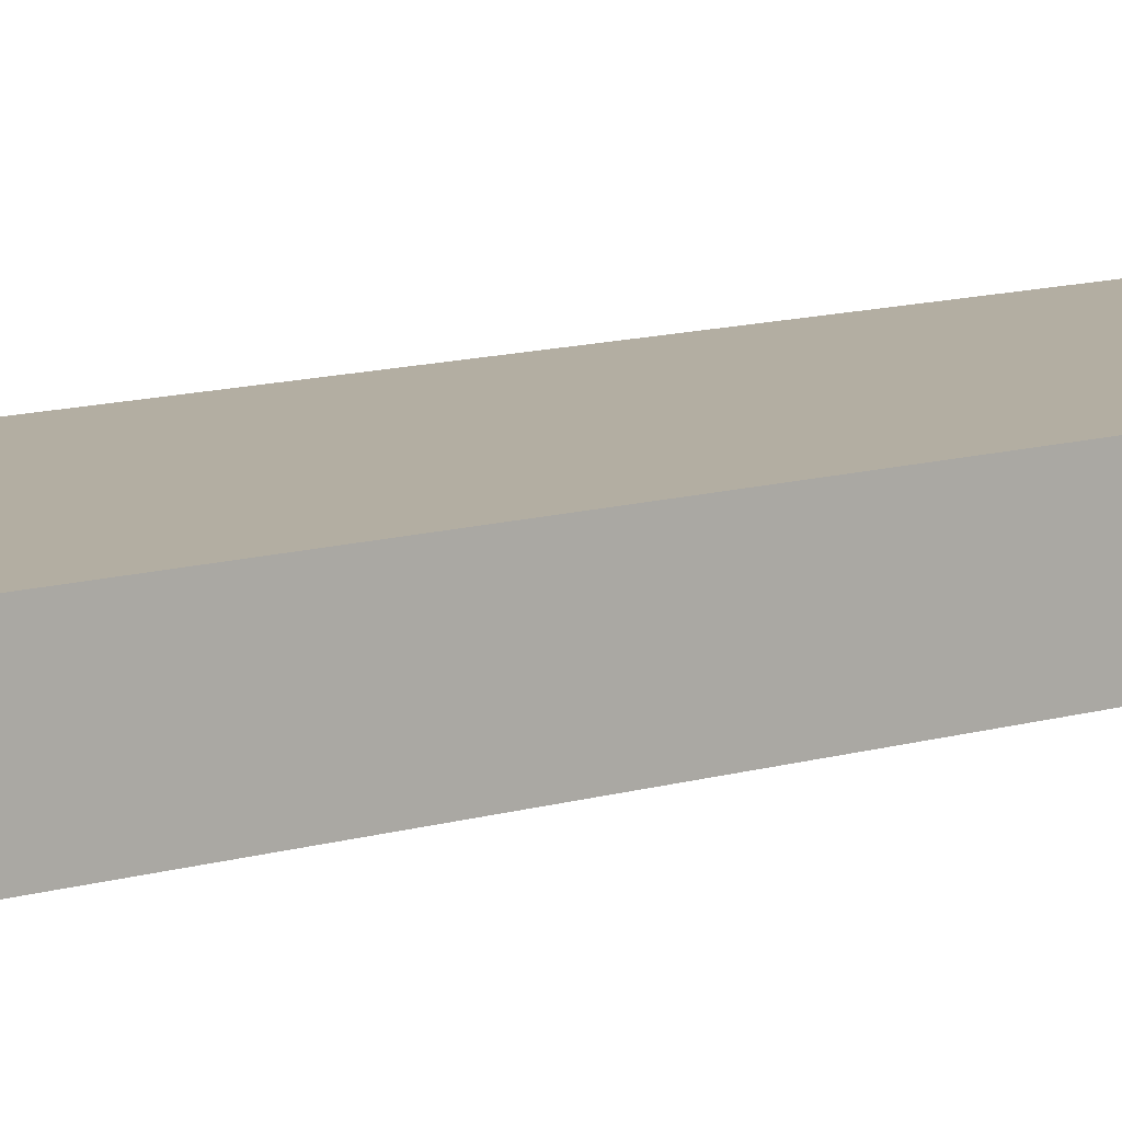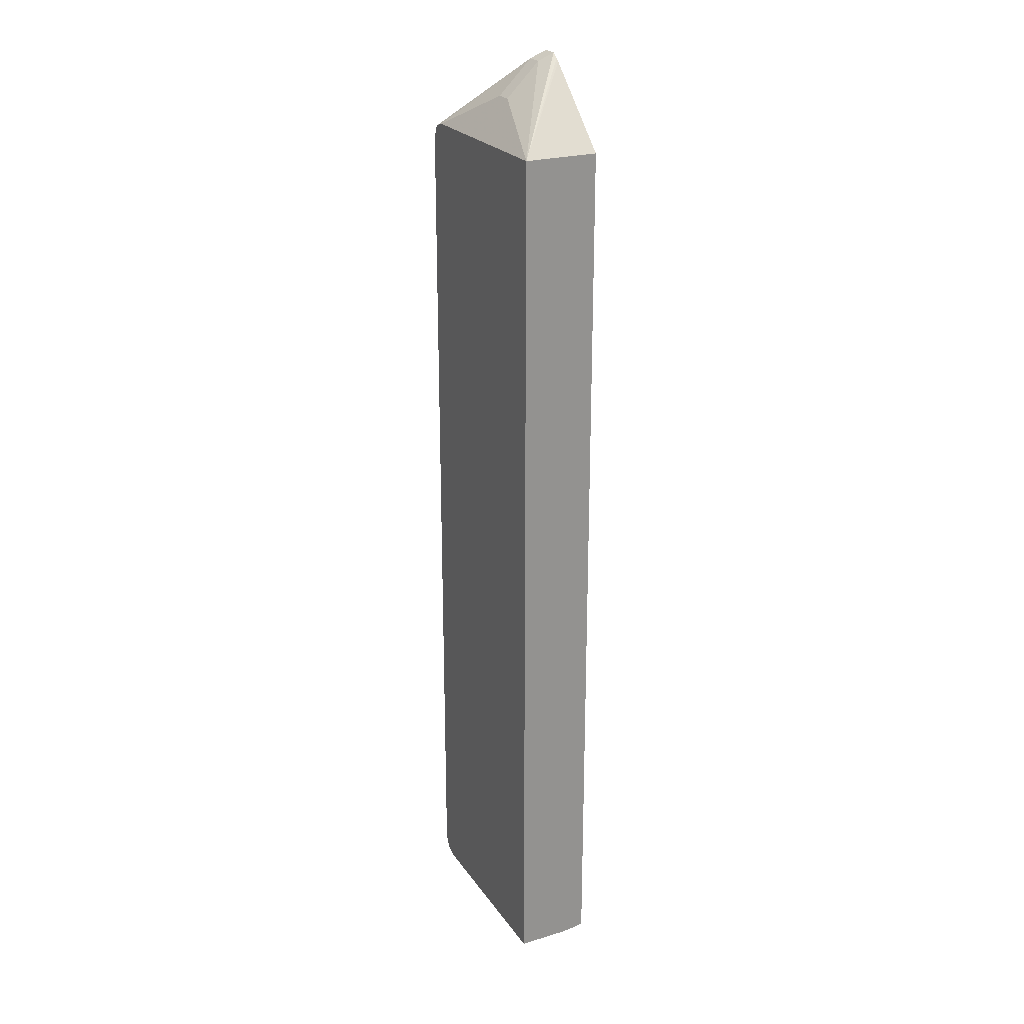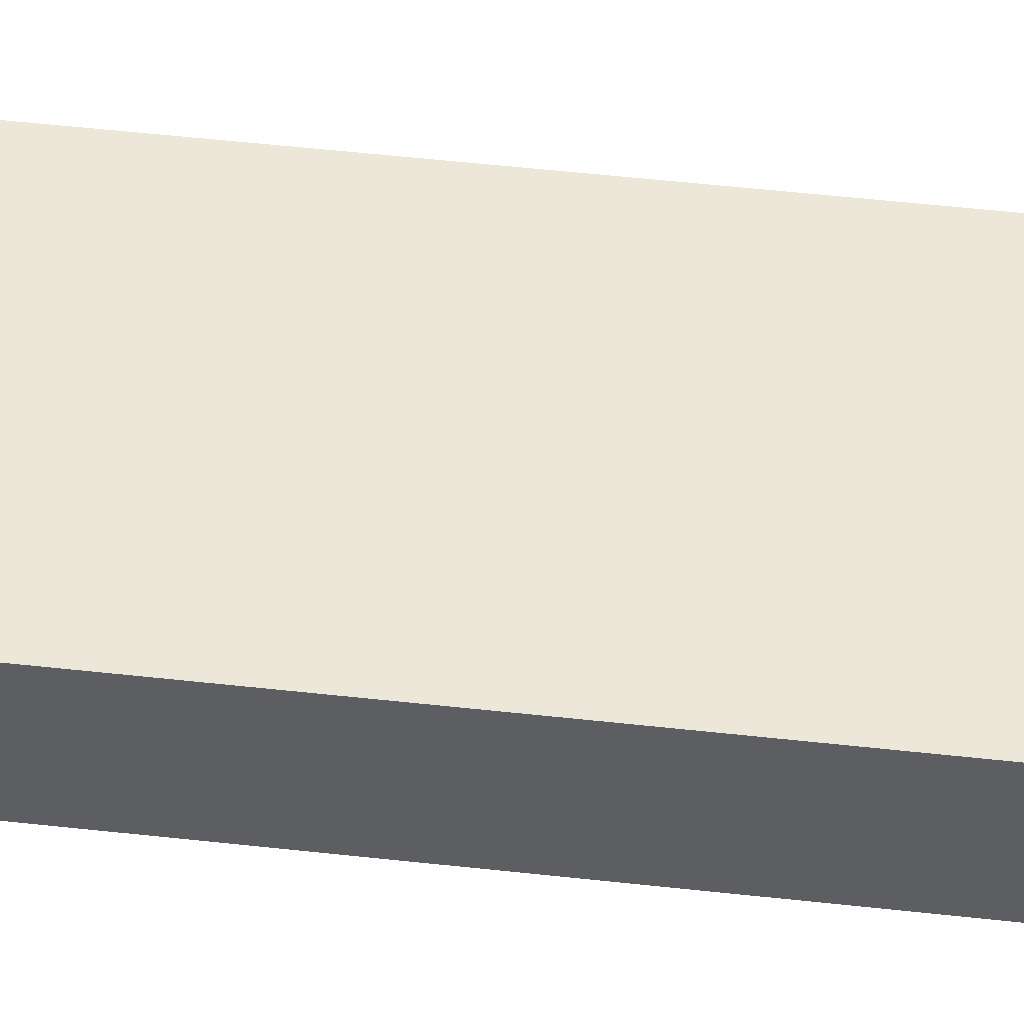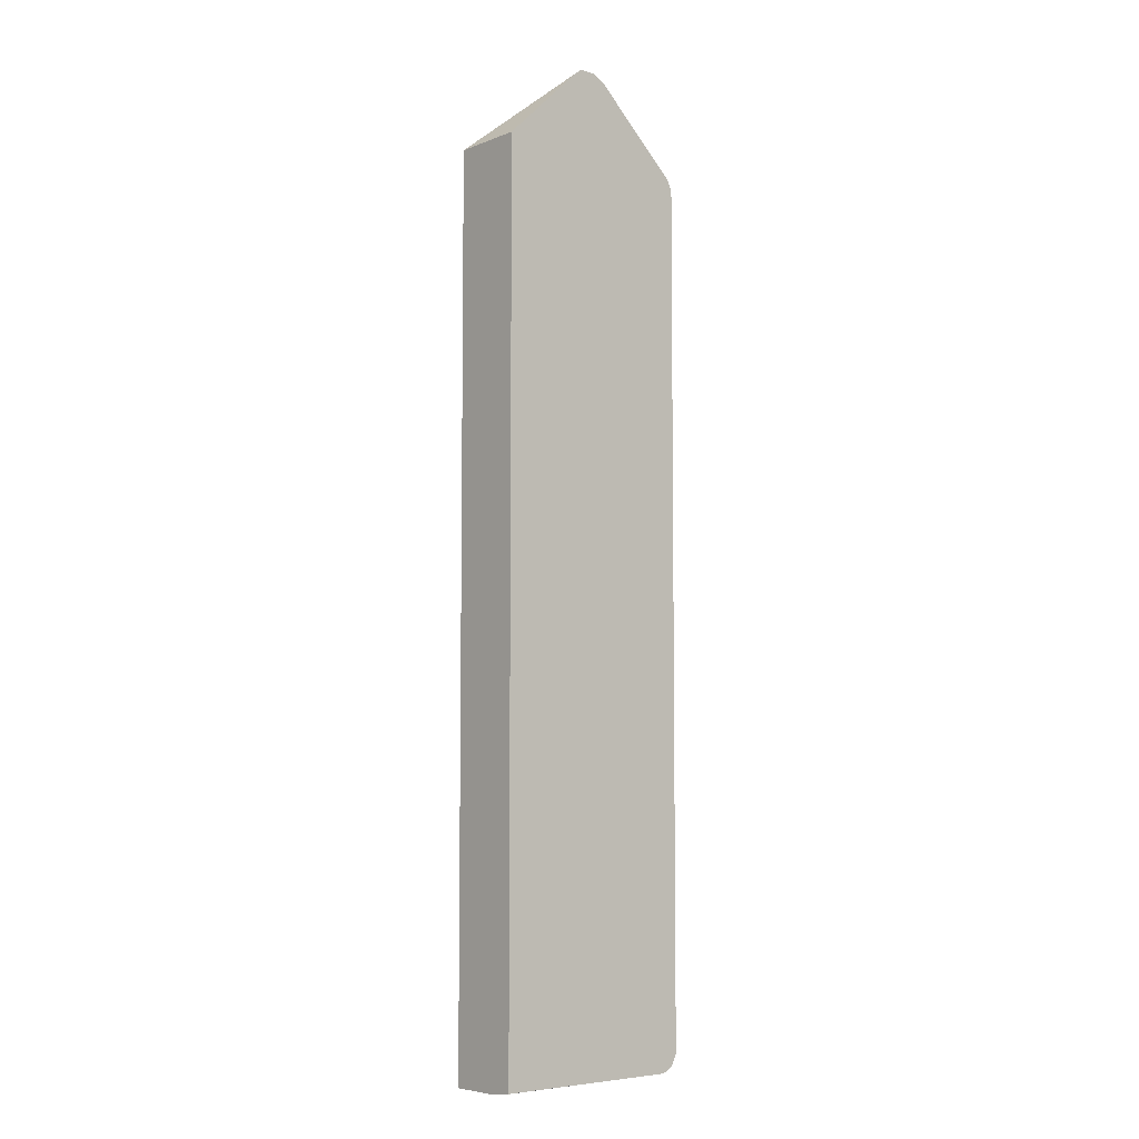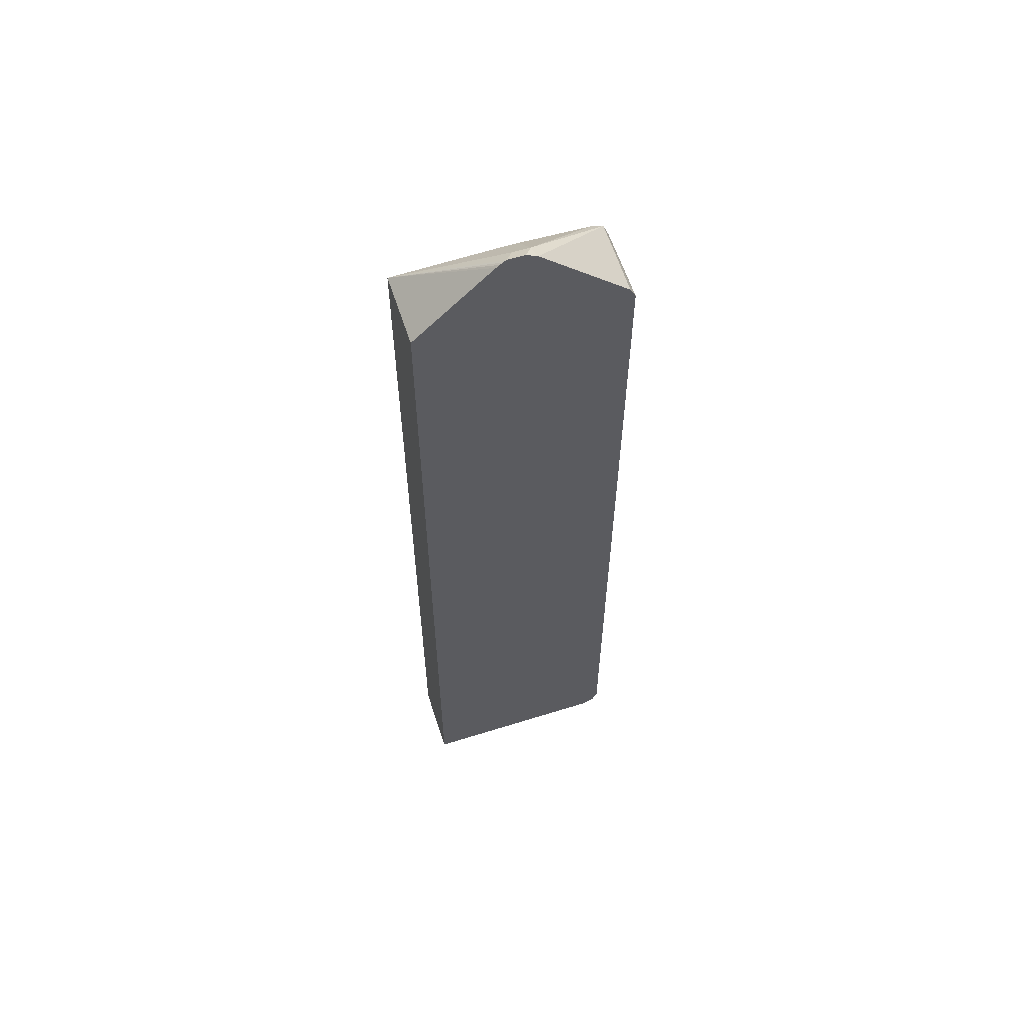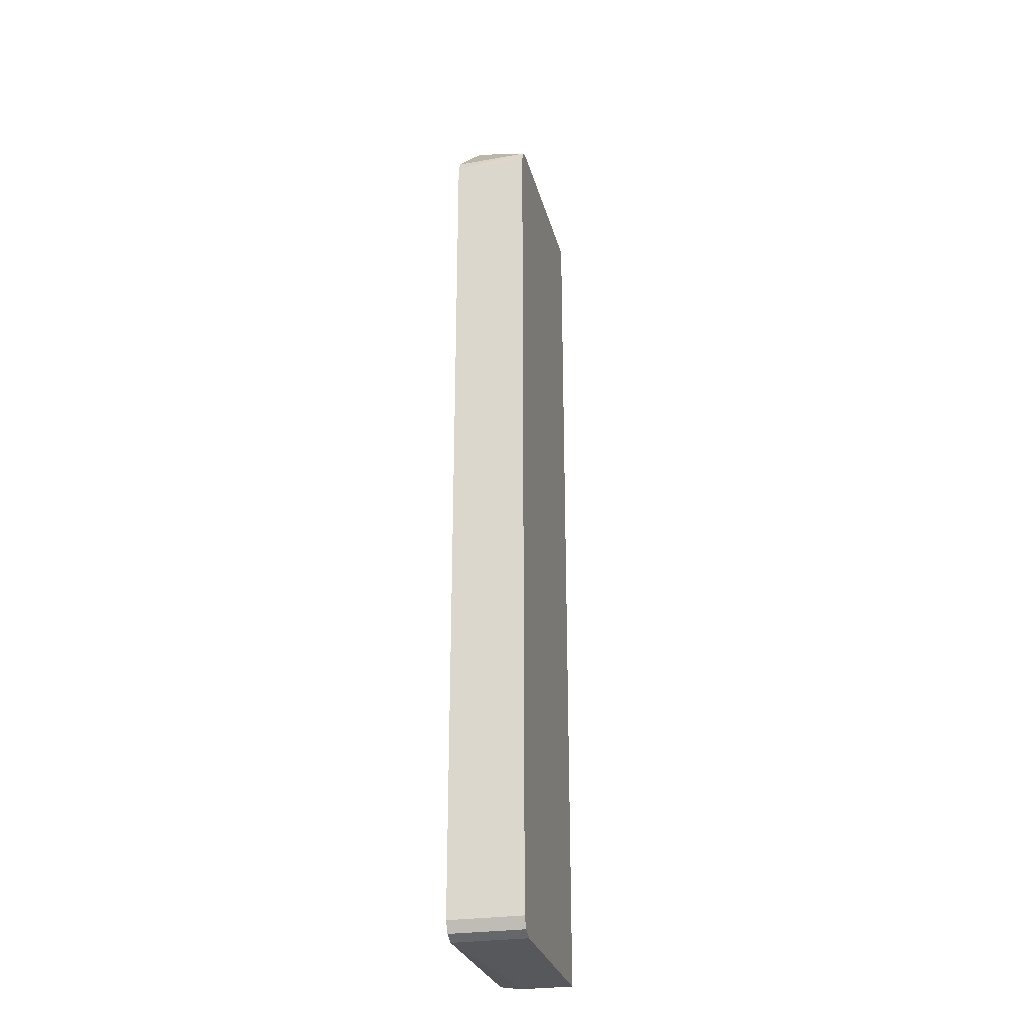
<metadata>
{"format":"obj","ext":"obj","renderer":"f3d","projection":"perspective","resolution":1024,"background":"white","views":[{"elev":10.8,"azim":-127.9,"up":"+Y"},{"elev":23.8,"azim":63.4,"up":"+Z"},{"elev":49.9,"azim":97.1,"up":"+Y"},{"elev":-6.0,"azim":139.3,"up":"+Z"},{"elev":59.8,"azim":162.2,"up":"+Z"},{"elev":-27.1,"azim":-76.4,"up":"+Z"}]}
</metadata>
<code>
v -0.7438 0.1771 0.4427
v -0.7383 0.1771 0.4562
v -0.7438 0.2553 0.4427
v -0.7438 0.1771 -0.4604
v -0.7379 0.2553 0.4545
v -0.7387 0.2553 0.4531
v -0.7261 0.1771 0.4604
v -0.6435 0.242 0.5372
v -0.6461 0.2553 0.5398
v -0.7438 0.2553 -0.4604
v -0.7379 0.1771 -0.4723
v -0.6435 0.2066 0.5018
v -0.6435 0.2243 0.5195
v -0.5246 0.1771 0.4604
v -0.6258 0.242 0.5372
v -0.6346 0.2553 0.546
v -0.7379 0.2553 -0.4723
v -0.7261 0.1771 -0.4781
v -0.6258 0.2066 0.5018
v -0.6258 0.2243 0.5195
v -0.5246 0.2553 0.4604
v -0.607 0.2553 0.5386
v -0.6104 0.2553 0.5416
v -0.6134 0.2553 0.5438
v -0.6169 0.2553 0.546
v -0.5246 0.1771 -0.4815
v -0.7261 0.2553 -0.4781
v -0.5246 0.2553 -0.4781
v -0.5246 0.2302 -0.4815
v -0.5246 0.2479 -0.4796
f 14 21 22
f 7 19 12
f 7 14 19
f 8 13 20
f 8 20 15
f 8 15 25
f 8 25 16
f 8 16 9
f 11 17 27
f 12 19 20
f 12 20 13
f 14 22 23
f 27 28 30
f 14 24 25
f 14 25 15
f 14 15 20
f 14 20 19
f 14 26 29
f 14 29 30
f 14 30 28
f 14 28 21
f 18 27 29
f 18 29 26
f 27 30 29
f 7 13 8
f 14 23 24
f 7 12 13
f 11 27 18
f 4 10 17
f 4 17 11
f 1 2 3
f 1 3 10
f 1 10 4
f 1 4 11
f 1 11 18
f 1 26 14
f 1 14 7
f 1 7 2
f 2 5 6
f 2 6 3
f 2 7 8
f 2 8 9
f 1 18 26
f 3 6 5
f 3 17 10
f 2 9 5
f 3 27 17
f 3 28 27
f 3 22 21
f 3 23 22
f 3 21 28
f 3 24 23
f 3 25 24
f 3 16 25
f 3 9 16
f 3 5 9

</code>
